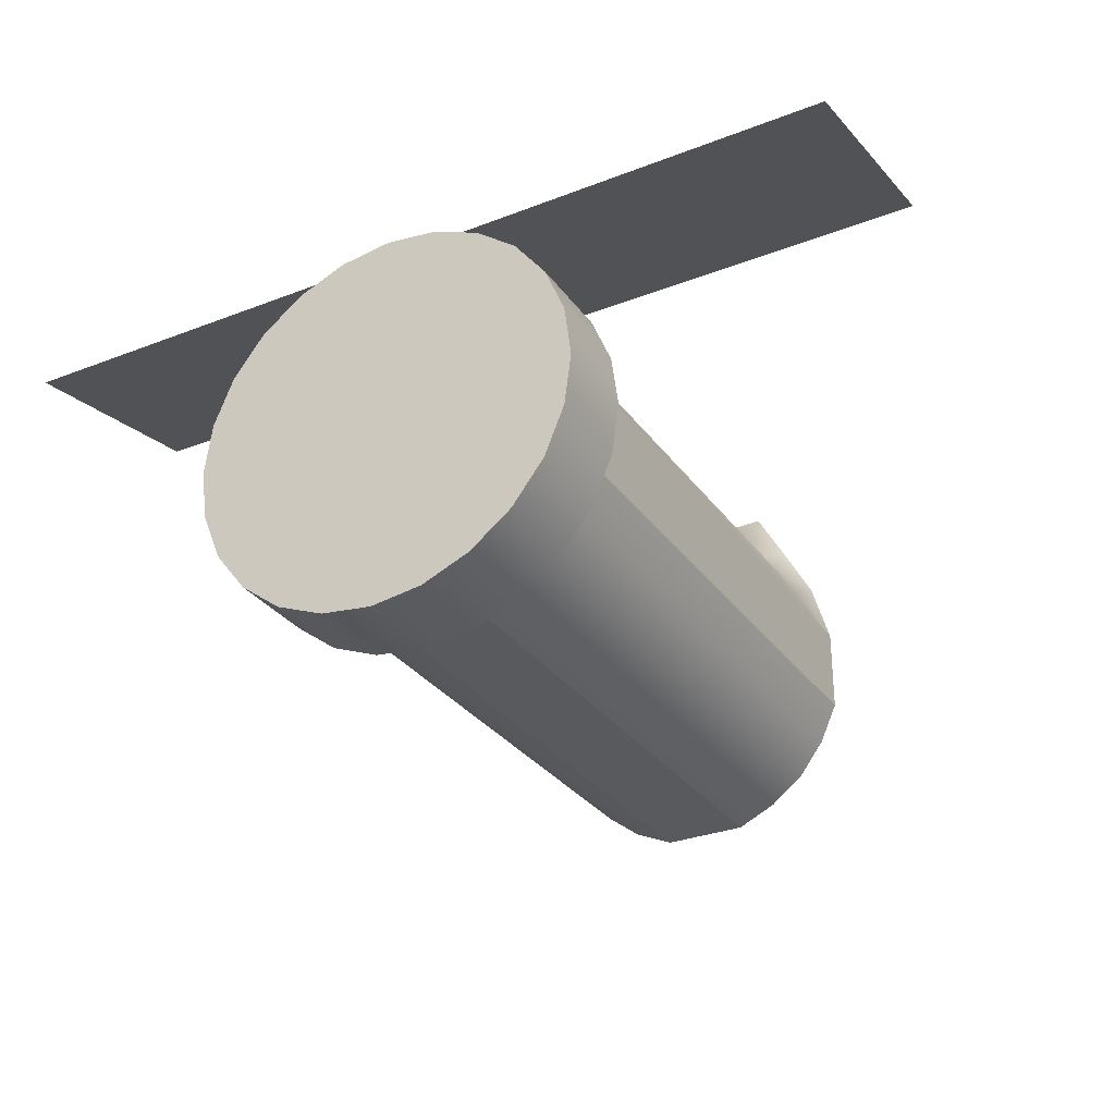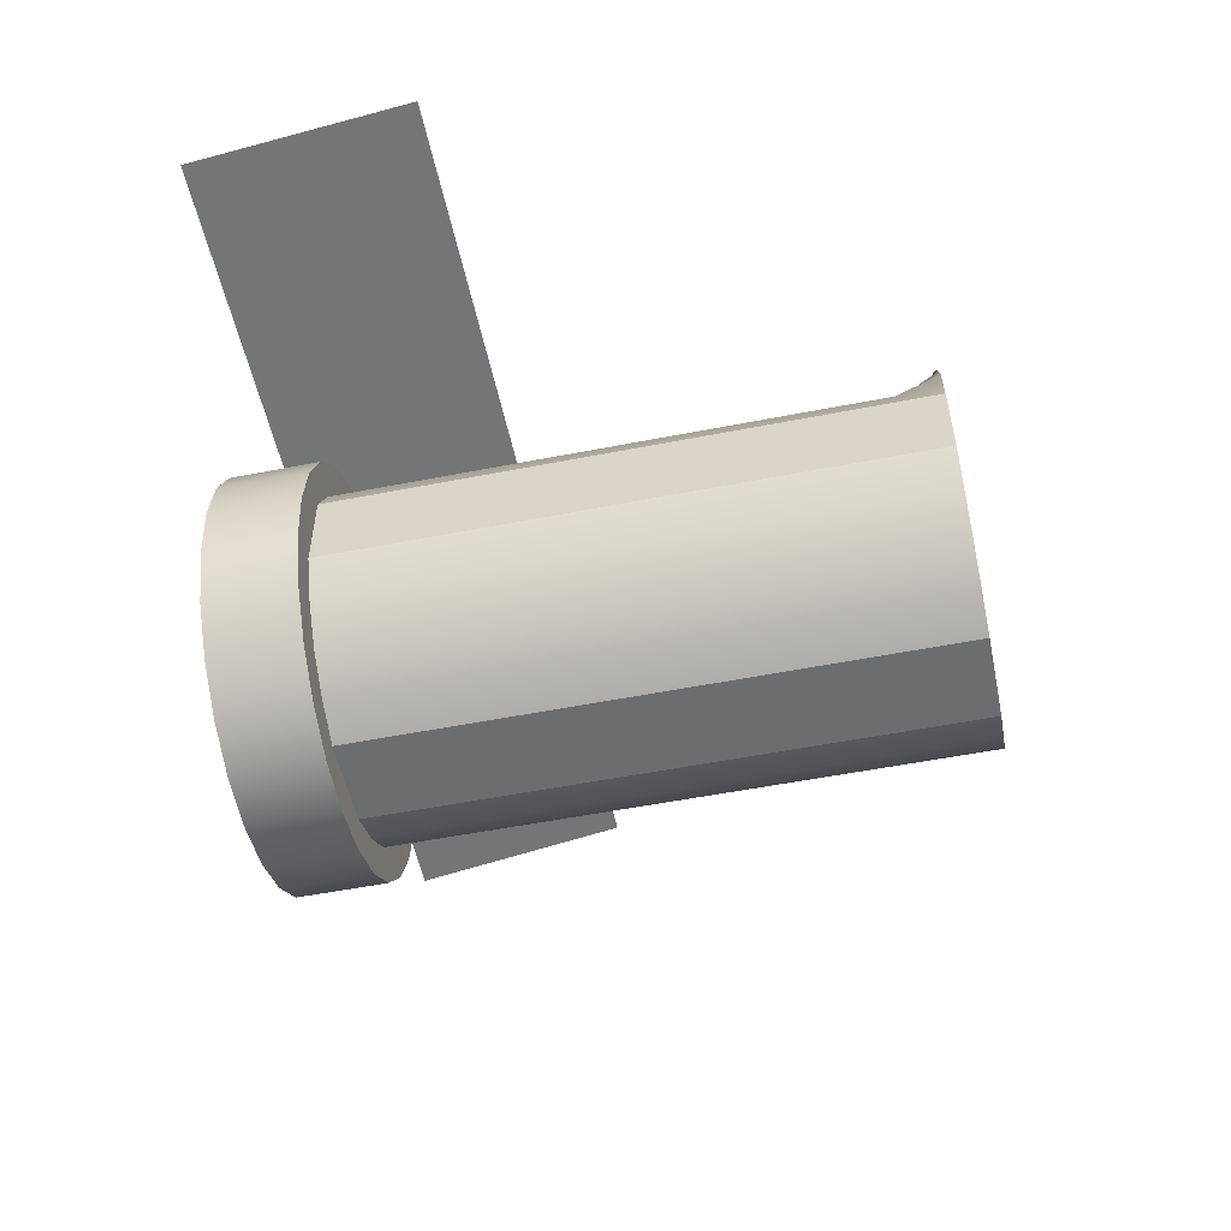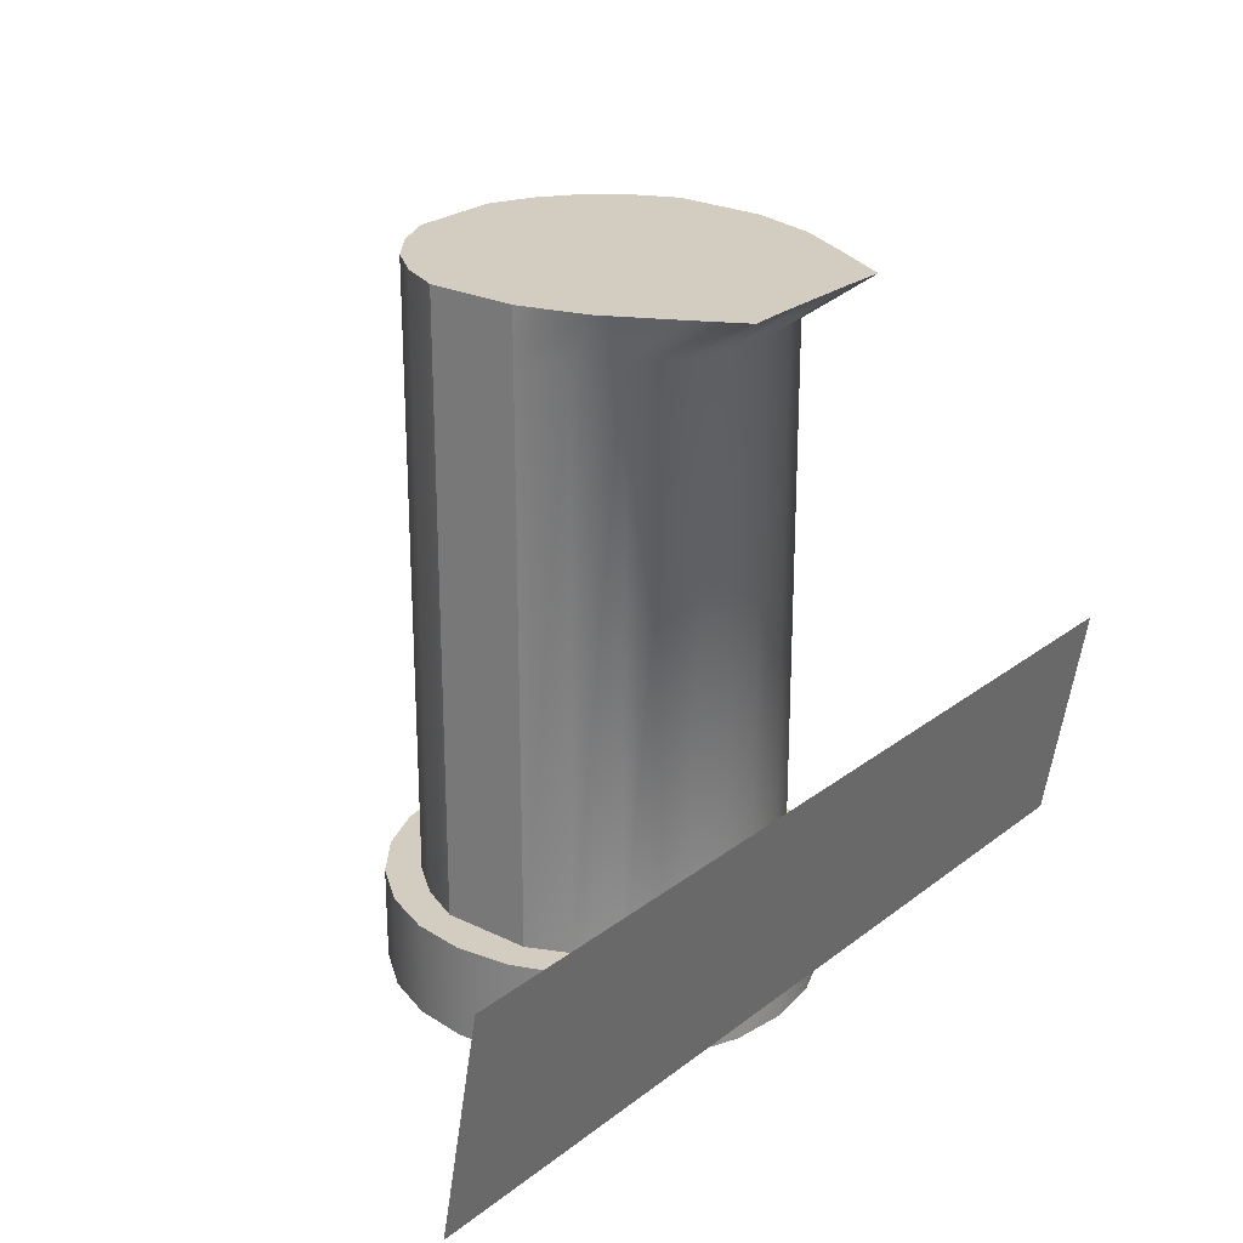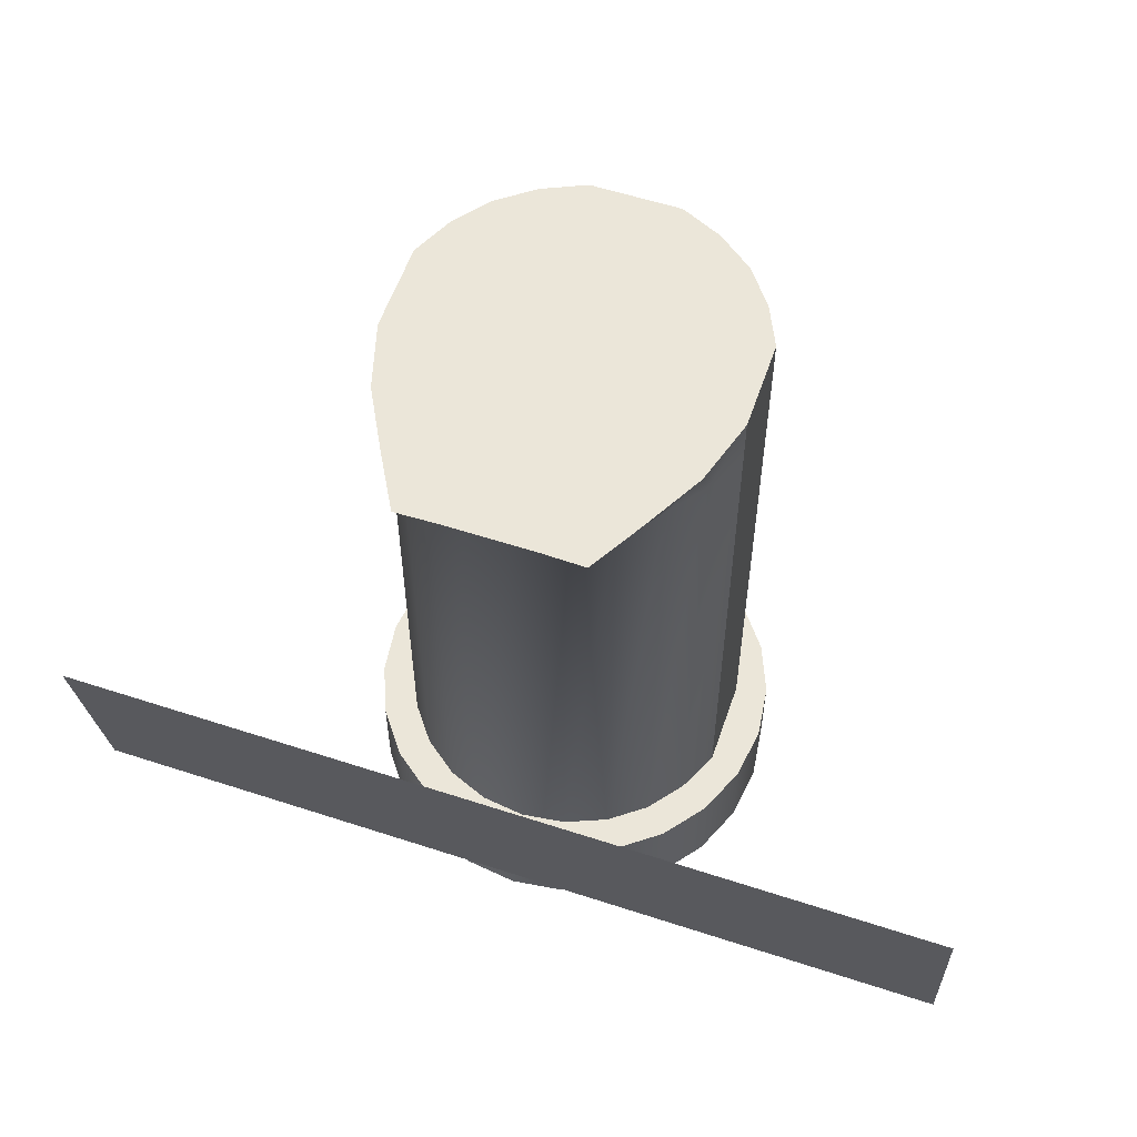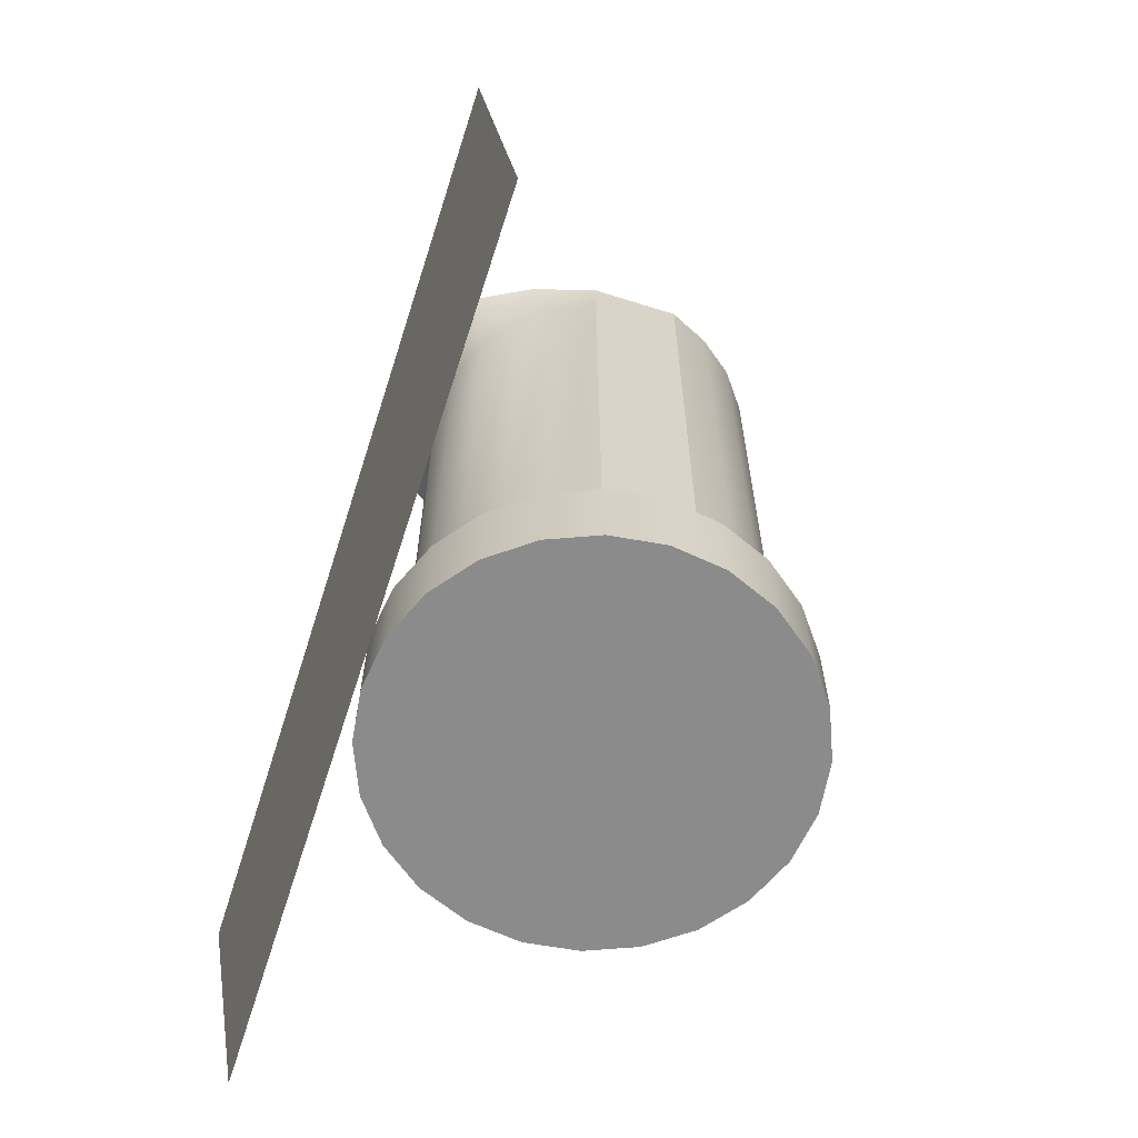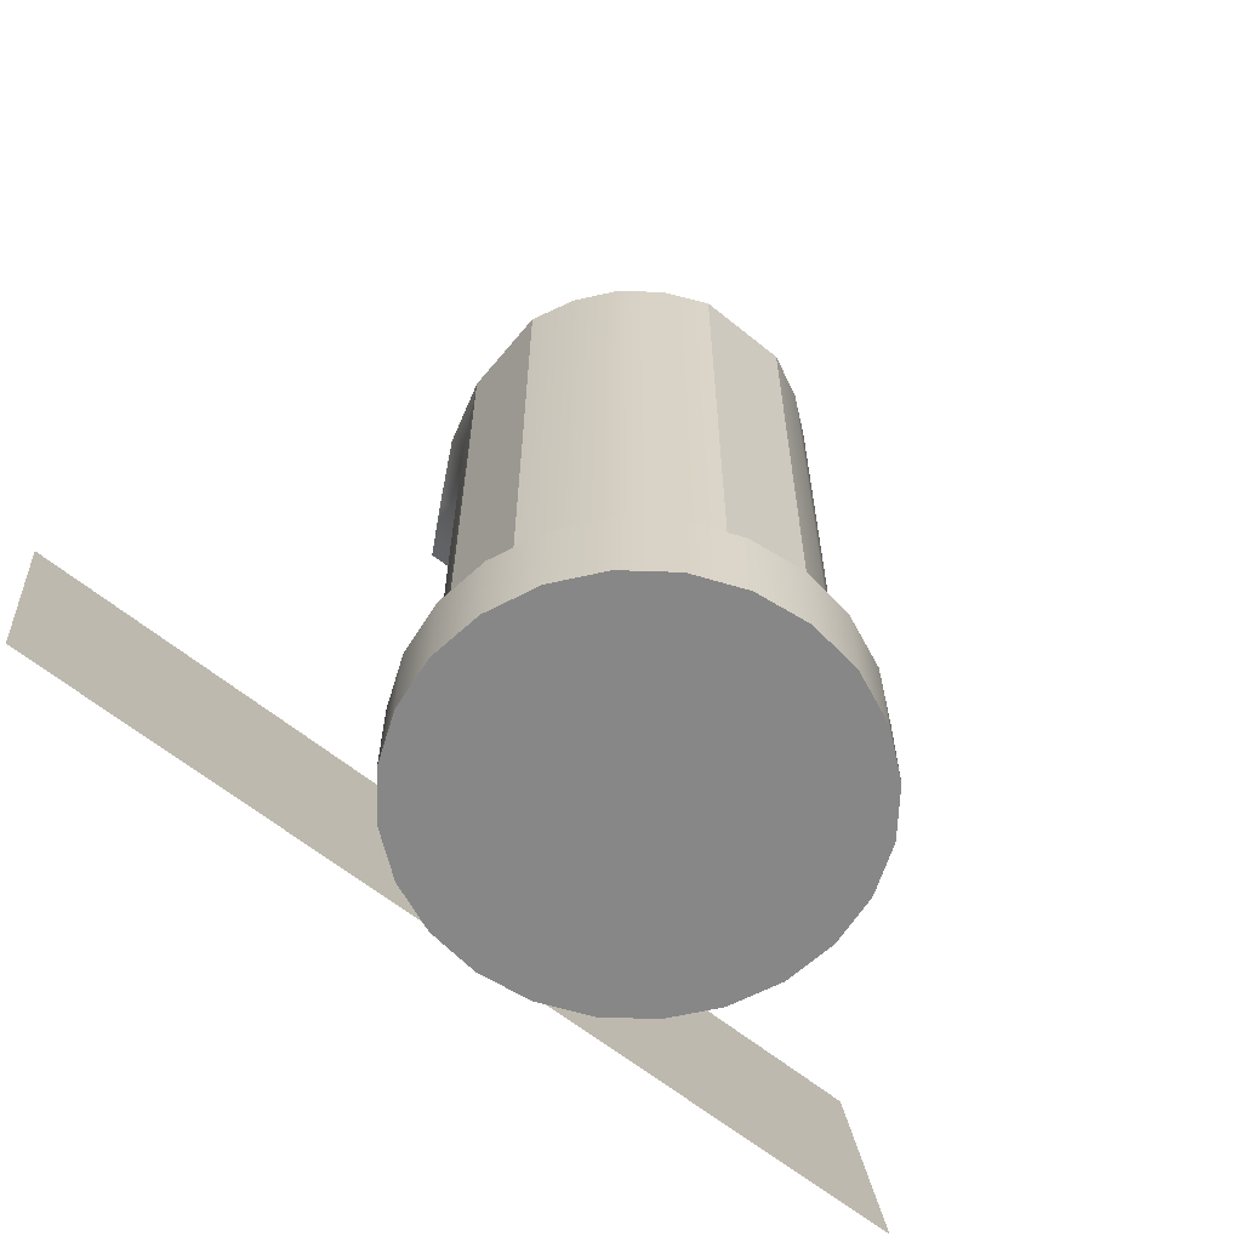
<metadata>
{"format":"obj","ext":"obj","renderer":"f3d","projection":"perspective","resolution":1024,"background":"white","views":[{"elev":-30.5,"azim":29.2,"up":"+Z"},{"elev":-53.9,"azim":101.8,"up":"+Z"},{"elev":24.5,"azim":-51.3,"up":"+Y"},{"elev":57.3,"azim":18.8,"up":"+Y"},{"elev":-63.9,"azim":72.3,"up":"+Y"},{"elev":-62.5,"azim":140.5,"up":"+Y"}]}
</metadata>
<code>
v  7.33 4 -1.941
v  6.495 4 -3.75
v  6.495 28 -3.75
v  7.33 28 -1.941
v  5.303 4 -5.303
v  5.303 28 -5.303
v  3.75 4 -6.495
v  3.75 28 -6.495
v  1.941 4 -7.33
v  1.941 28 -7.33
v  -1.941 4 -7.33
v  -3.75 4 -6.495
v  -3.75 28 -6.495
v  -1.941 28 -7.33
v  -5.303 4 -5.303
v  -5.303 28 -5.303
v  -6.495 4 -3.75
v  -6.495 28 -3.75
v  -7.33 4 -1.941
v  -7.33 28 -1.941
v  -7.33 4 1.941
v  -6.495 4 3.75
v  -6.495 28 3.75
v  -7.33 28 1.941
v  -5.303 4 5.303
v  -5.303 28 5.303
v  -3.75 4 6.495
v  -3.75 28 6.495
v  -1.941 4 7.244
v  -1.941 28 7.244
v  -0 4 7.5
v  -0 28 7.5
v  1.941 4 7.244
v  1.941 28 7.244
v  3.75 4 6.495
v  3.75 28 6.495
v  5.303 4 5.303
v  5.303 28 5.303
v  6.495 4 3.75
v  6.495 28 3.75
v  7.33 4 1.941
v  7.33 28 1.941
v  6.495 30 -3.75
v  7.33 30 -1.941
v  5.303 30 -5.303
v  3.75 30 -6.495
v  1.941 30 -7.33
v  -3.75 30 -6.495
v  -1.941 30 -7.33
v  -5.303 30 -5.303
v  -6.495 30 -3.75
v  -7.33 30 -1.941
v  -6.495 30 4.806
v  -7.33 30 1.941
v  -5.098 30 7.413
v  -3.75 30 9.807
v  -1.941 30 9.759
v  -0 30 9.732
v  1.941 30 9.759
v  3.75 30 9.807
v  5.098 30 7.413
v  6.495 30 4.806
v  7.33 30 1.941
v  0 30 -7.33
v  -7.33 30 -0
v  7.33 30 -0
v  -7.33 4 -0
v  0 4 -7.33
v  7.33 4 -0
g Cylinder001
f 1 2 3
f 3 4 1
f 2 5 6
f 6 3 2
f 5 7 8
f 8 6 5
f 7 9 10
f 10 8 7
f 11 12 13
f 13 14 11
f 12 15 16
f 16 13 12
f 15 17 18
f 18 16 15
f 17 19 20
f 20 18 17
f 21 22 23
f 23 24 21
f 22 25 26
f 26 23 22
f 25 27 28
f 28 26 25
f 27 29 30
f 30 28 27
f 29 31 32
f 32 30 29
f 31 33 34
f 34 32 31
f 33 35 36
f 36 34 33
f 35 37 38
f 38 36 35
f 37 39 40
f 40 38 37
f 39 41 42
f 42 40 39
f 4 3 43
f 43 44 4
f 3 6 45
f 45 43 3
f 6 8 46
f 46 45 6
f 8 10 47
f 47 46 8
f 14 13 48
f 48 49 14
f 13 16 50
f 50 48 13
f 16 18 51
f 51 50 16
f 18 20 52
f 52 51 18
f 24 23 53
f 53 54 24
f 23 26 55
f 55 53 23
f 26 28 56
f 56 55 26
f 28 30 57
f 57 56 28
f 30 32 58
f 58 57 30
f 32 34 59
f 59 58 32
f 34 36 60
f 60 59 34
f 36 38 61
f 61 60 36
f 38 40 62
f 62 61 38
f 40 42 63
f 63 62 40
f 44 43 45
f 45 46 47
f 47 64 49
f 45 47 49
f 49 48 50
f 50 51 52
f 49 50 52
f 52 65 54
f 54 53 55
f 52 54 55
f 49 52 55
f 55 56 57
f 57 58 59
f 55 57 59
f 59 60 61
f 61 62 63
f 59 61 63
f 55 59 63
f 49 55 63
f 45 49 63
f 44 45 63
f 66 44 63
f 67 21 24
f 24 54 65
f 65 52 20
f 24 65 20
f 67 24 20
f 67 20 19
f 68 11 14
f 14 49 64
f 64 47 10
f 14 64 10
f 68 14 10
f 68 10 9
f 4 44 66
f 66 63 42
f 42 41 69
f 66 42 69
f 4 66 69
f 1 4 69
v  -20 10.92 10.87
v  20 10.92 10.87
v  -20 1.076 9.132
v  20 1.076 9.132
g Plane001
f 70 71 72
f 73 72 71
v  0 0 -0
v  8.693 0 -2.329
v  9 0 -0
v  7.794 0 -4.5
v  6.364 0 -6.364
v  4.5 0 -7.794
v  2.329 0 -8.693
v  0 0 -9
v  -2.329 0 -8.693
v  -4.5 0 -7.794
v  -6.364 0 -6.364
v  -7.794 0 -4.5
v  -8.693 0 -2.329
v  -9 0 -0
v  -8.693 0 2.329
v  -7.794 0 4.5
v  -6.364 0 6.364
v  -4.5 0 7.794
v  -2.329 0 8.693
v  -0 0 9
v  2.329 0 8.693
v  4.5 0 7.794
v  6.364 0 6.364
v  7.794 0 4.5
v  8.693 0 2.329
v  8.693 4 -2.329
v  9 4 -0
v  7.794 4 -4.5
v  6.364 4 -6.364
v  4.5 4 -7.794
v  2.329 4 -8.693
v  0 4 -9
v  -2.329 4 -8.693
v  -4.5 4 -7.794
v  -6.364 4 -6.364
v  -7.794 4 -4.5
v  -8.693 4 -2.329
v  -9 4 -0
v  -8.693 4 2.329
v  -7.794 4 4.5
v  -6.364 4 6.364
v  -4.5 4 7.794
v  -2.329 4 8.693
v  -0 4 9
v  2.329 4 8.693
v  4.5 4 7.794
v  6.364 4 6.364
v  7.794 4 4.5
v  8.693 4 2.329
v  0 4 -0
g Cylinder002
f 74 75 76
f 74 77 75
f 74 78 77
f 74 79 78
f 74 80 79
f 74 81 80
f 74 82 81
f 74 83 82
f 74 84 83
f 74 85 84
f 74 86 85
f 74 87 86
f 74 88 87
f 74 89 88
f 74 90 89
f 74 91 90
f 74 92 91
f 74 93 92
f 74 94 93
f 74 95 94
f 74 96 95
f 74 97 96
f 74 98 97
f 74 76 98
f 76 99 100
f 76 75 99
f 75 101 99
f 75 77 101
f 77 102 101
f 77 78 102
f 78 103 102
f 78 79 103
f 79 104 103
f 79 80 104
f 80 105 104
f 80 81 105
f 81 106 105
f 81 82 106
f 82 107 106
f 82 83 107
f 83 108 107
f 83 84 108
f 84 109 108
f 84 85 109
f 85 110 109
f 85 86 110
f 86 111 110
f 86 87 111
f 87 112 111
f 87 88 112
f 88 113 112
f 88 89 113
f 89 114 113
f 89 90 114
f 90 115 114
f 90 91 115
f 91 116 115
f 91 92 116
f 92 117 116
f 92 93 117
f 93 118 117
f 93 94 118
f 94 119 118
f 94 95 119
f 95 120 119
f 95 96 120
f 96 121 120
f 96 97 121
f 97 122 121
f 97 98 122
f 98 100 122
f 98 76 100
f 123 100 99
f 123 99 101
f 123 101 102
f 123 102 103
f 123 103 104
f 123 104 105
f 123 105 106
f 123 106 107
f 123 107 108
f 123 108 109
f 123 109 110
f 123 110 111
f 123 111 112
f 123 112 113
f 123 113 114
f 123 114 115
f 123 115 116
f 123 116 117
f 123 117 118
f 123 118 119
f 123 119 120
f 123 120 121
f 123 121 122
f 123 122 100

</code>
